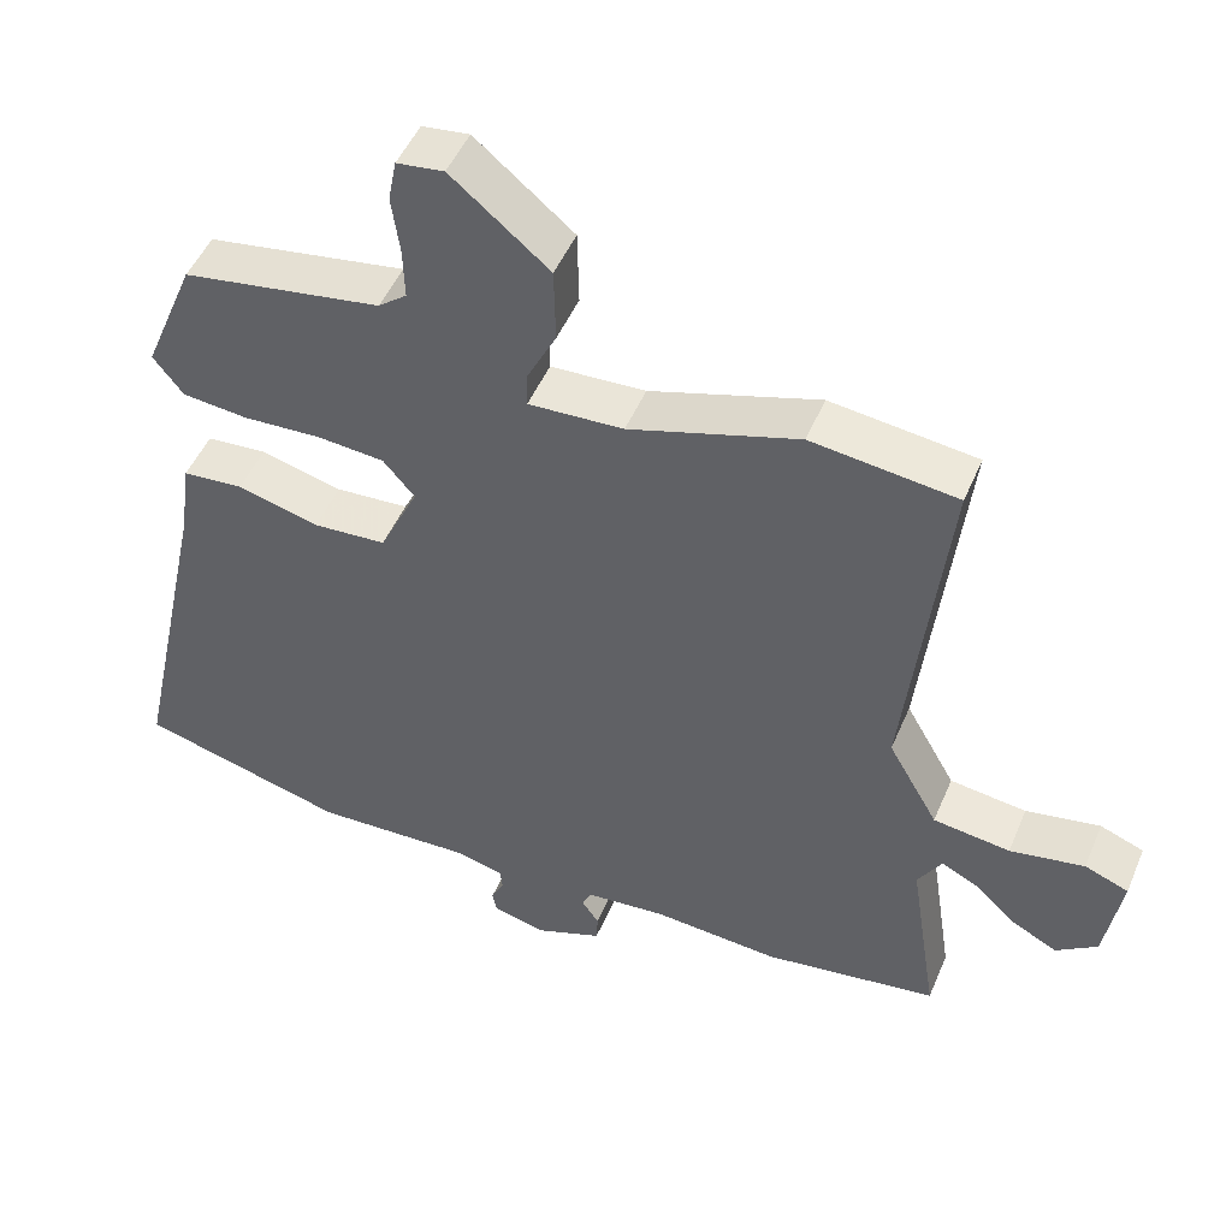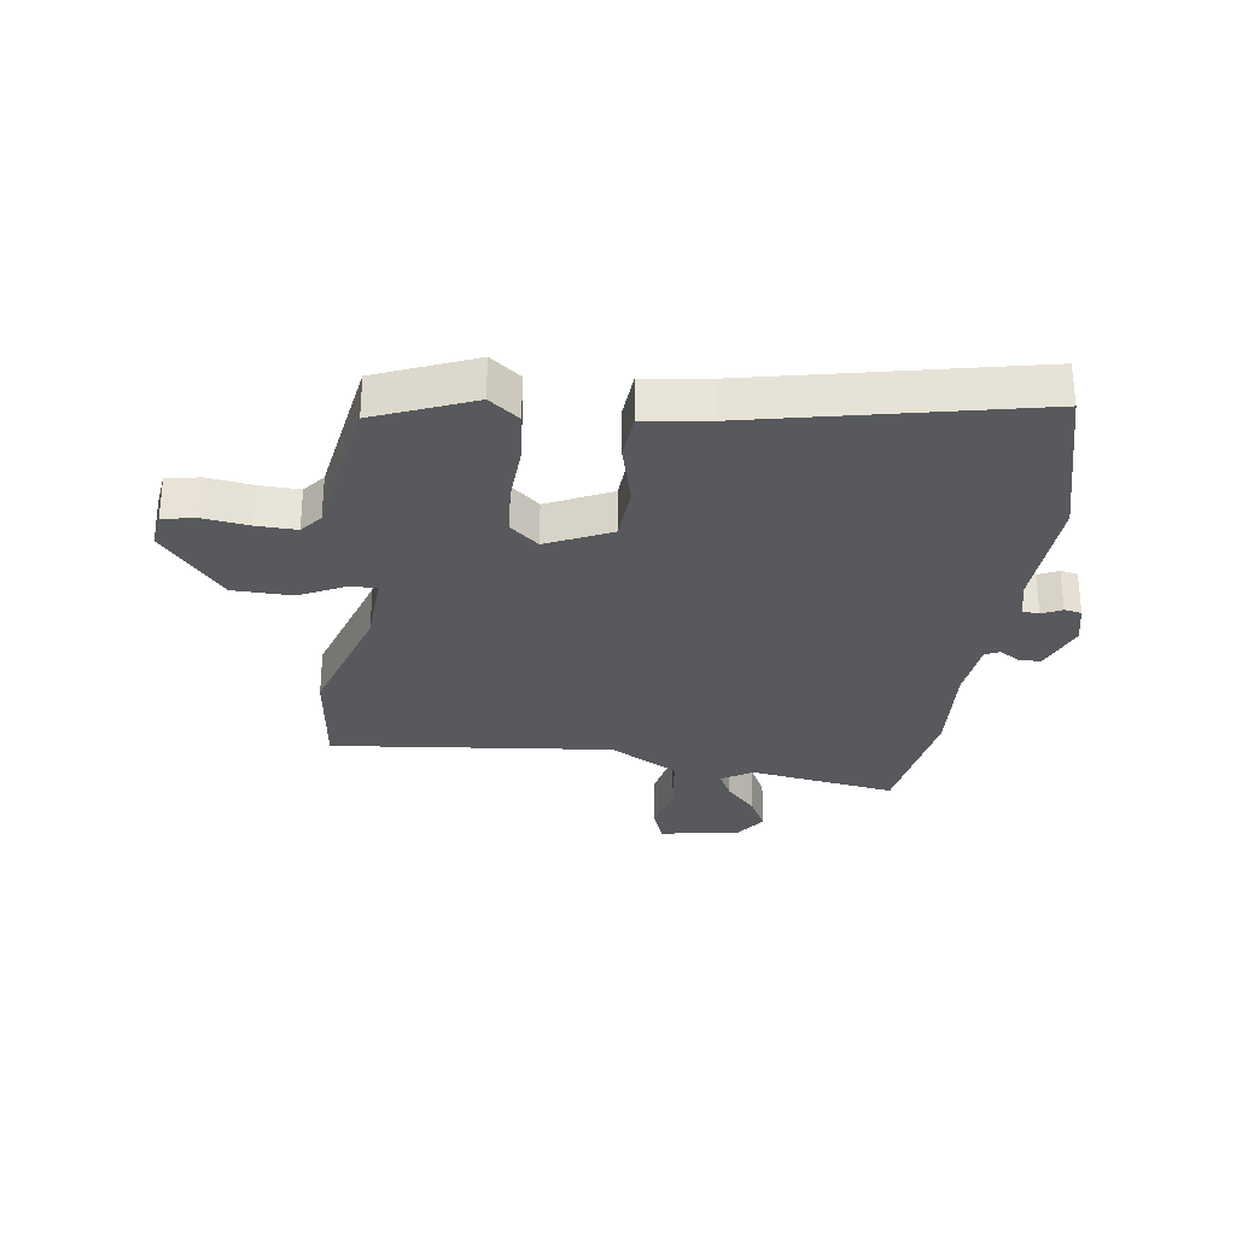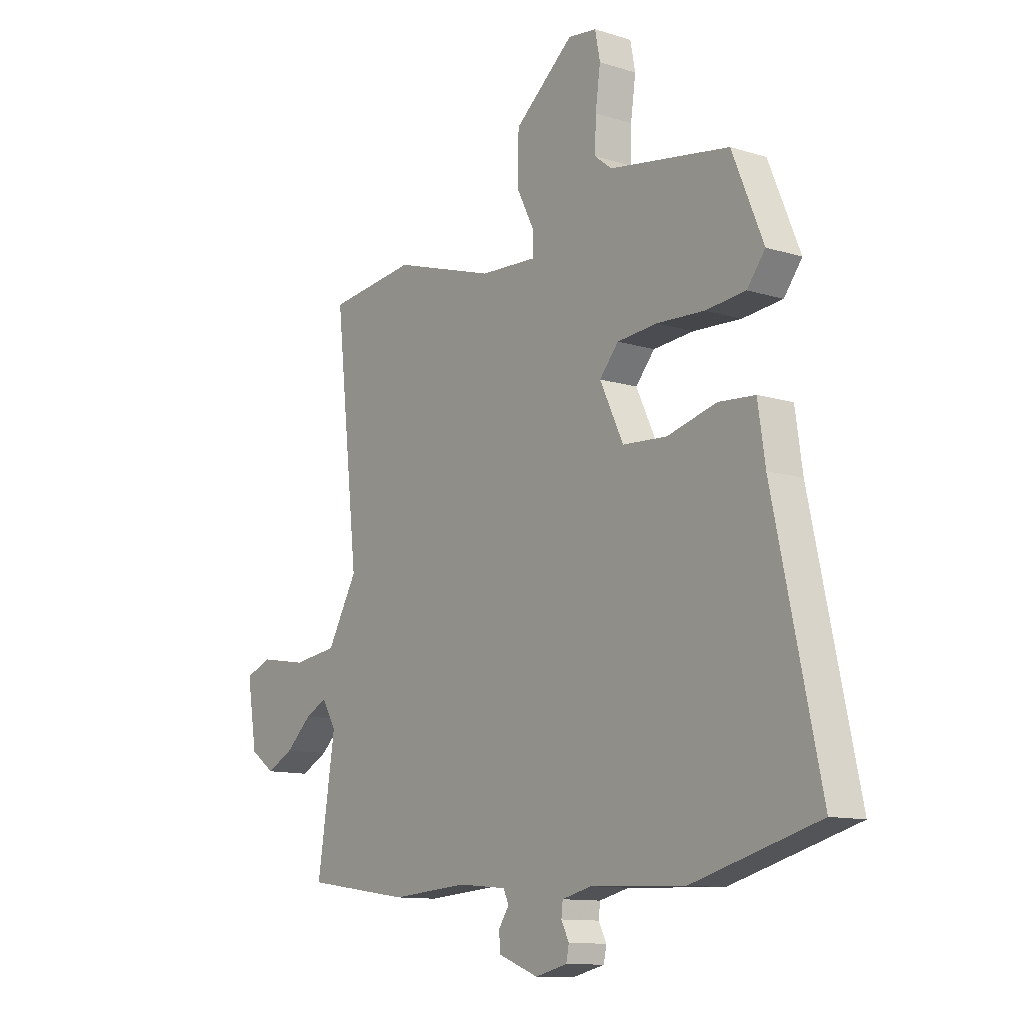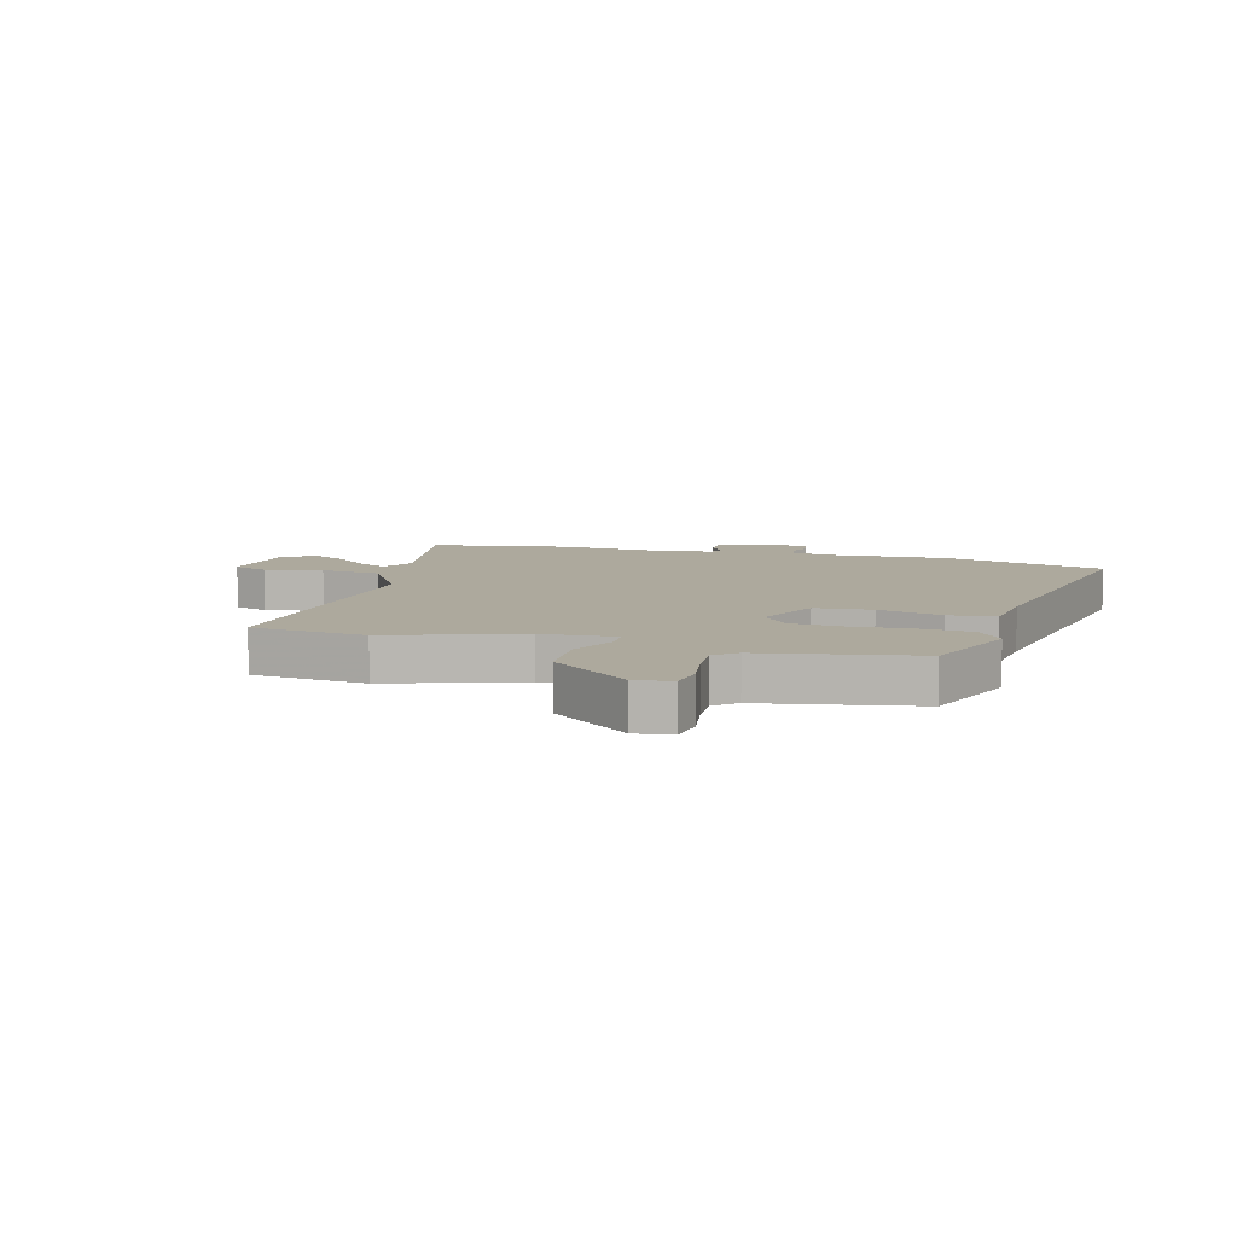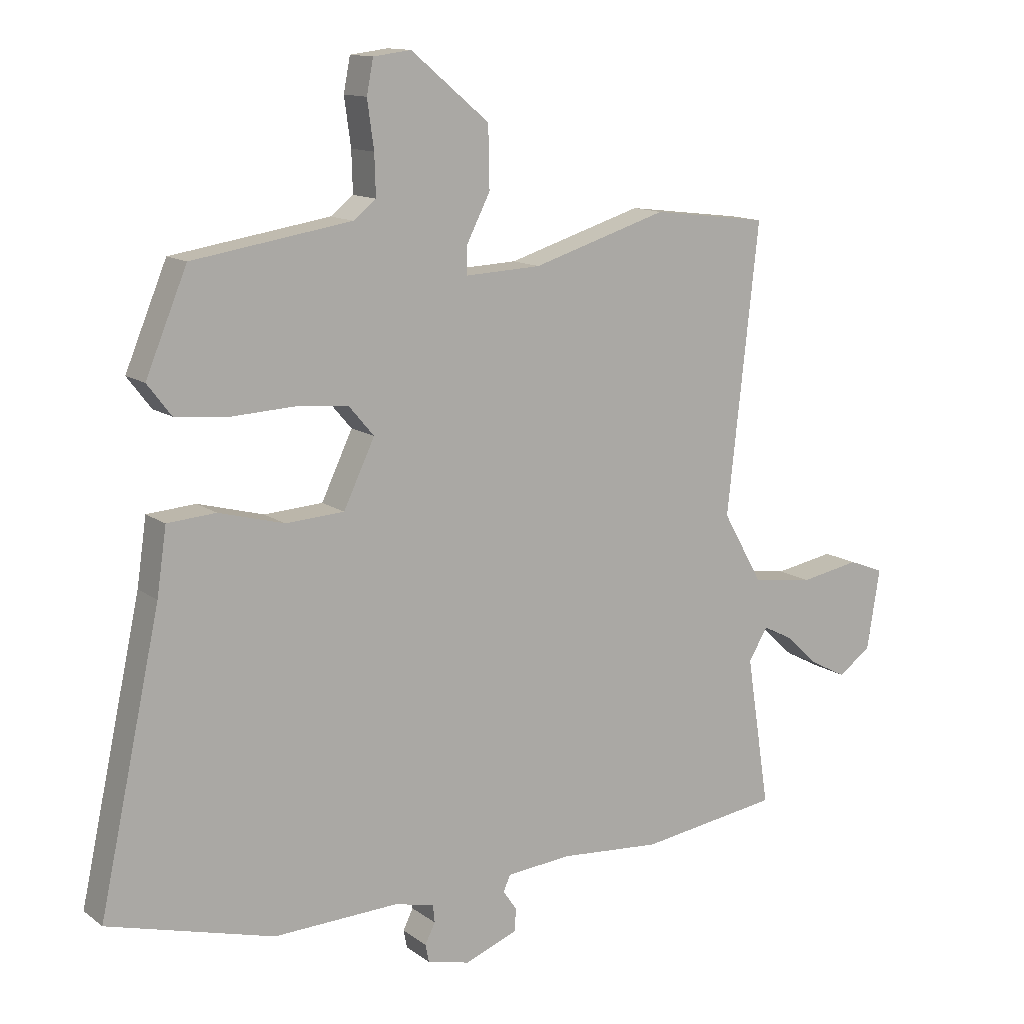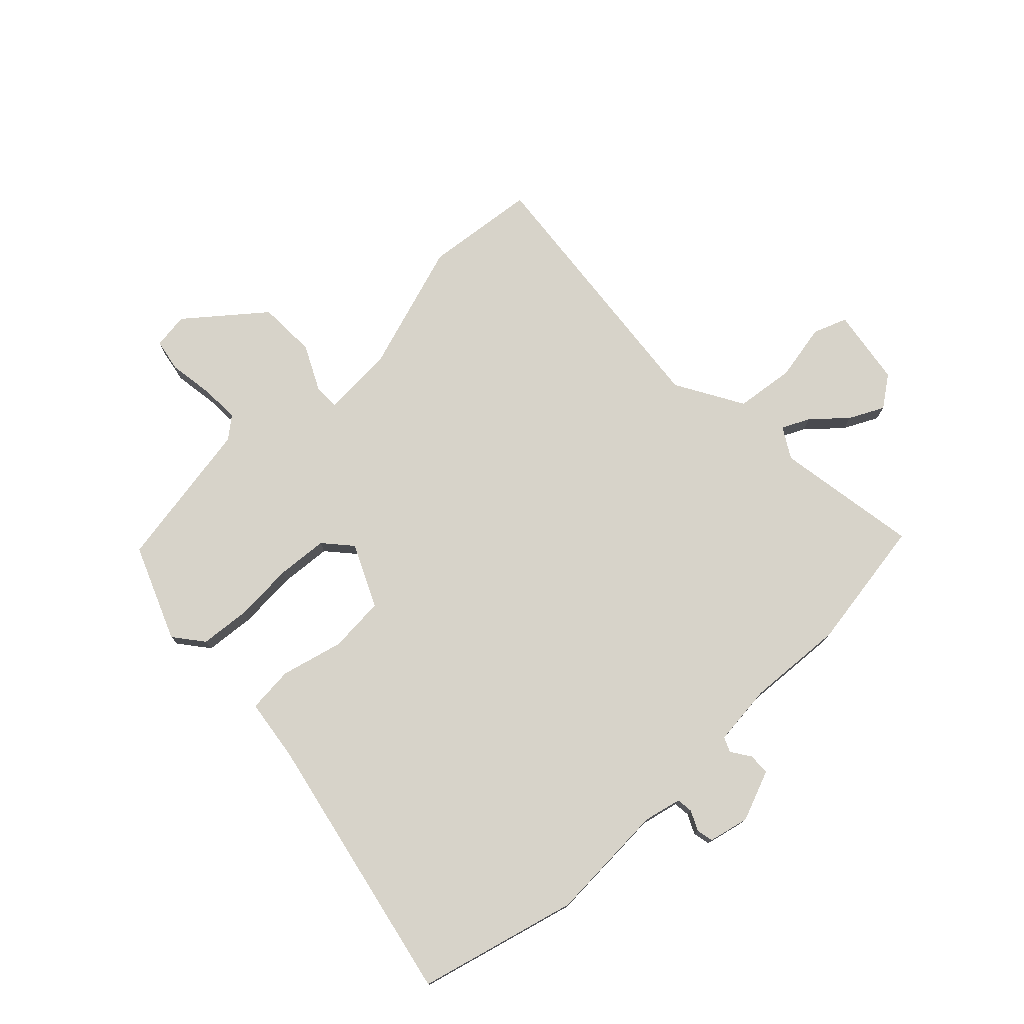
<metadata>
{"format":"obj","ext":"obj","renderer":"f3d","projection":"perspective","resolution":1024,"background":"white","views":[{"elev":48.9,"azim":-157.6,"up":"+Z"},{"elev":-29.5,"azim":82.0,"up":"+Y"},{"elev":-11.5,"azim":52.9,"up":"+Z"},{"elev":8.8,"azim":14.2,"up":"+Y"},{"elev":12.7,"azim":148.0,"up":"+Z"},{"elev":76.3,"azim":135.6,"up":"+Y"}]}
</metadata>
<code>
v -0.524 0.07 0.497
v -0.329 0.07 0.521
v -0.103 0.07 0.451
v 0.024 0.07 0.445
v 0.024 0.07 0.49
v -0.016 0.07 0.569
v -0.014 0.07 0.671
v 0.117 0.07 0.78
v 0.18 0.07 0.772
v 0.191 0.07 0.715
v 0.18 0.07 0.636
v 0.178 0.07 0.568
v 0.216 0.07 0.538
v 0.481 0.07 0.496
v 0.55 0.07 0.33
v 0.51 0.07 0.278
v 0.422 0.07 0.269
v 0.317 0.07 0.274
v 0.228 0.07 0.266
v 0.186 0.07 0.217
v 0.238 0.07 0.108
v 0.336 0.07 0.102
v 0.445 0.07 0.131
v 0.526 0.07 0.125
v 0.542 0.07 0.015
v 0.645 0.07 -0.46
v 0.367 0.07 -0.536
v 0.157 0.07 -0.528
v 0.091 0.07 -0.544
v 0.088 0.07 -0.573
v 0.105 0.07 -0.607
v 0.099 0.07 -0.637
v 0.028 0.07 -0.654
v -0.061 0.07 -0.62
v -0.063 0.07 -0.582
v -0.04 0.07 -0.548
v -0.052 0.07 -0.522
v -0.16 0.07 -0.512
v -0.33 0.07 -0.525
v -0.564 0.07 -0.491
v -0.525 0.07 -0.239
v -0.557 0.07 -0.186
v -0.605 0.07 -0.21
v -0.663 0.07 -0.263
v -0.723 0.07 -0.294
v -0.778 0.07 -0.255
v -0.8 0.07 -0.12
v -0.741 0.07 -0.097
v -0.641 0.07 -0.115
v -0.538 0.07 -0.101
v -0.471 0.07 0.017
v -0.524 0 0.497
v -0.329 0 0.521
v -0.103 0 0.451
v 0.024 0 0.445
v 0.024 0 0.49
v -0.016 0 0.569
v -0.014 0 0.671
v 0.117 0 0.78
v 0.18 0 0.772
v 0.191 0 0.715
v 0.18 0 0.636
v 0.178 0 0.568
v 0.216 0 0.538
v 0.481 0 0.496
v 0.55 0 0.33
v 0.51 0 0.278
v 0.422 0 0.269
v 0.317 0 0.274
v 0.228 0 0.266
v 0.186 0 0.217
v 0.238 0 0.108
v 0.336 0 0.102
v 0.445 0 0.131
v 0.526 0 0.125
v 0.542 0 0.015
v 0.645 0 -0.46
v 0.367 0 -0.536
v 0.157 0 -0.528
v 0.091 0 -0.544
v 0.088 0 -0.573
v 0.105 0 -0.607
v 0.099 0 -0.637
v 0.028 0 -0.654
v -0.061 0 -0.62
v -0.063 0 -0.582
v -0.04 0 -0.548
v -0.052 0 -0.522
v -0.16 0 -0.512
v -0.33 0 -0.525
v -0.564 0 -0.491
v -0.525 0 -0.239
v -0.557 0 -0.186
v -0.605 0 -0.21
v -0.663 0 -0.263
v -0.723 0 -0.294
v -0.778 0 -0.255
v -0.8 0 -0.12
v -0.741 0 -0.097
v -0.641 0 -0.115
v -0.538 0 -0.101
v -0.471 0 0.017
f 47 48 49
f 46 47 49
f 45 46 49
f 44 45 49
f 43 44 49
f 42 43 49 50
f 41 42 50 51
f 40 41 51
f 39 40 51
f 38 39 51
f 34 35 36
f 33 34 36
f 32 33 36
f 31 32 36
f 30 31 36
f 29 30 36 37
f 28 29 37
f 25 26 27 28
f 28 37 38
f 25 28 38
f 24 25 38
f 23 24 38
f 22 23 38
f 16 17 18
f 15 16 18
f 14 15 18
f 13 14 18
f 12 13 18 19
f 9 10 11
f 8 9 11
f 7 8 11
f 6 7 11
f 5 6 11
f 4 5 11 12
f 1 2 3
f 51 1 3
f 38 51 3
f 21 22 38
f 38 3 4
f 21 38 4
f 20 21 4
f 4 12 19 20
f 100 99 98
f 100 98 97
f 100 97 96
f 100 96 95
f 100 95 94
f 101 100 94 93
f 102 101 93 92
f 102 92 91
f 102 91 90
f 102 90 89
f 87 86 85
f 87 85 84
f 87 84 83
f 87 83 82
f 87 82 81
f 88 87 81 80
f 88 80 79
f 79 78 77 76
f 89 88 79
f 89 79 76
f 89 76 75
f 89 75 74
f 89 74 73
f 69 68 67
f 69 67 66
f 69 66 65
f 69 65 64
f 70 69 64 63
f 62 61 60
f 62 60 59
f 62 59 58
f 62 58 57
f 62 57 56
f 63 62 56 55
f 54 53 52
f 54 52 102
f 54 102 89
f 89 73 72
f 55 54 89
f 55 89 72
f 55 72 71
f 71 70 63 55
f 1 52 53 2
f 2 53 54 3
f 3 54 55 4
f 4 55 56 5
f 5 56 57 6
f 6 57 58 7
f 7 58 59 8
f 8 59 60 9
f 9 60 61 10
f 10 61 62 11
f 11 62 63 12
f 12 63 64 13
f 13 64 65 14
f 14 65 66 15
f 15 66 67 16
f 16 67 68 17
f 17 68 69 18
f 18 69 70 19
f 19 70 71 20
f 20 71 72 21
f 21 72 73 22
f 22 73 74 23
f 23 74 75 24
f 24 75 76 25
f 25 76 77 26
f 26 77 78 27
f 27 78 79 28
f 28 79 80 29
f 29 80 81 30
f 30 81 82 31
f 31 82 83 32
f 32 83 84 33
f 33 84 85 34
f 34 85 86 35
f 35 86 87 36
f 36 87 88 37
f 37 88 89 38
f 38 89 90 39
f 39 90 91 40
f 40 91 92 41
f 41 92 93 42
f 42 93 94 43
f 43 94 95 44
f 44 95 96 45
f 45 96 97 46
f 46 97 98 47
f 47 98 99 48
f 48 99 100 49
f 49 100 101 50
f 50 101 102 51
f 51 102 52 1

</code>
